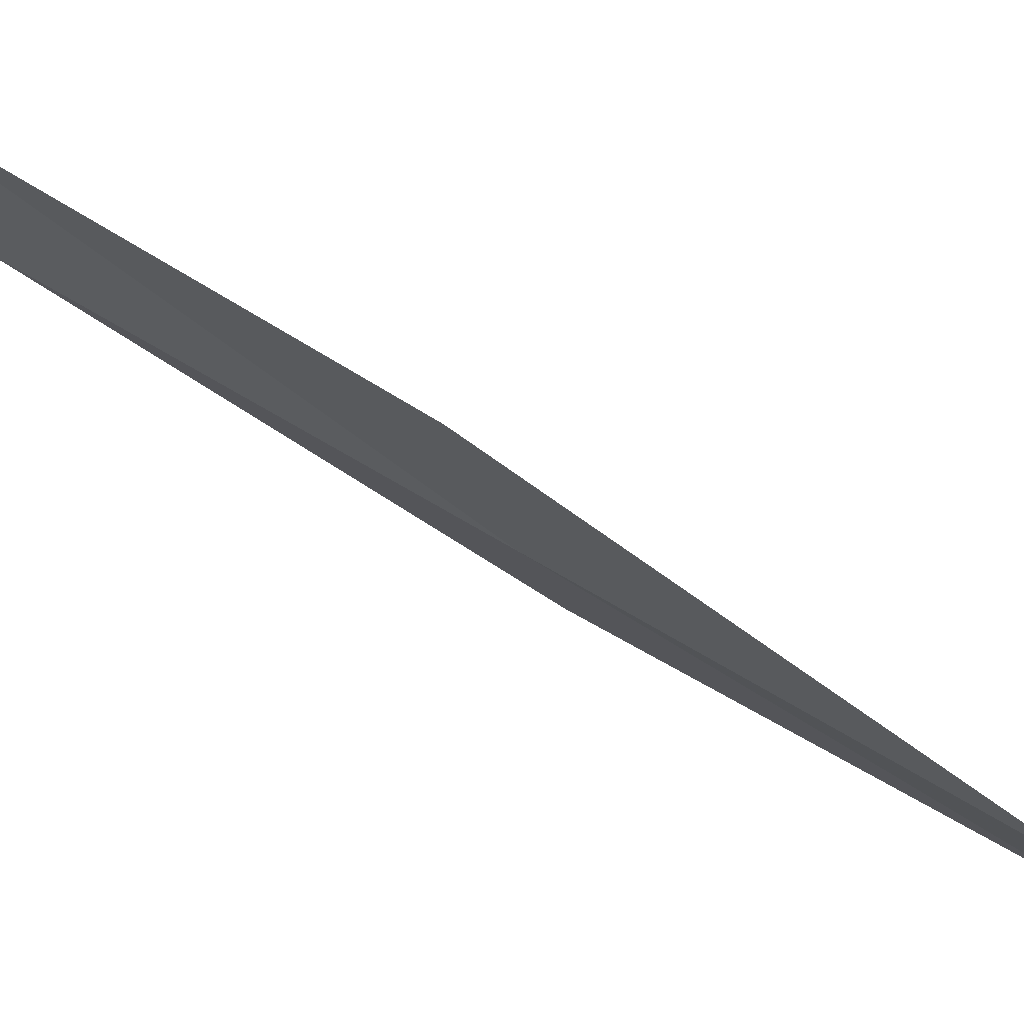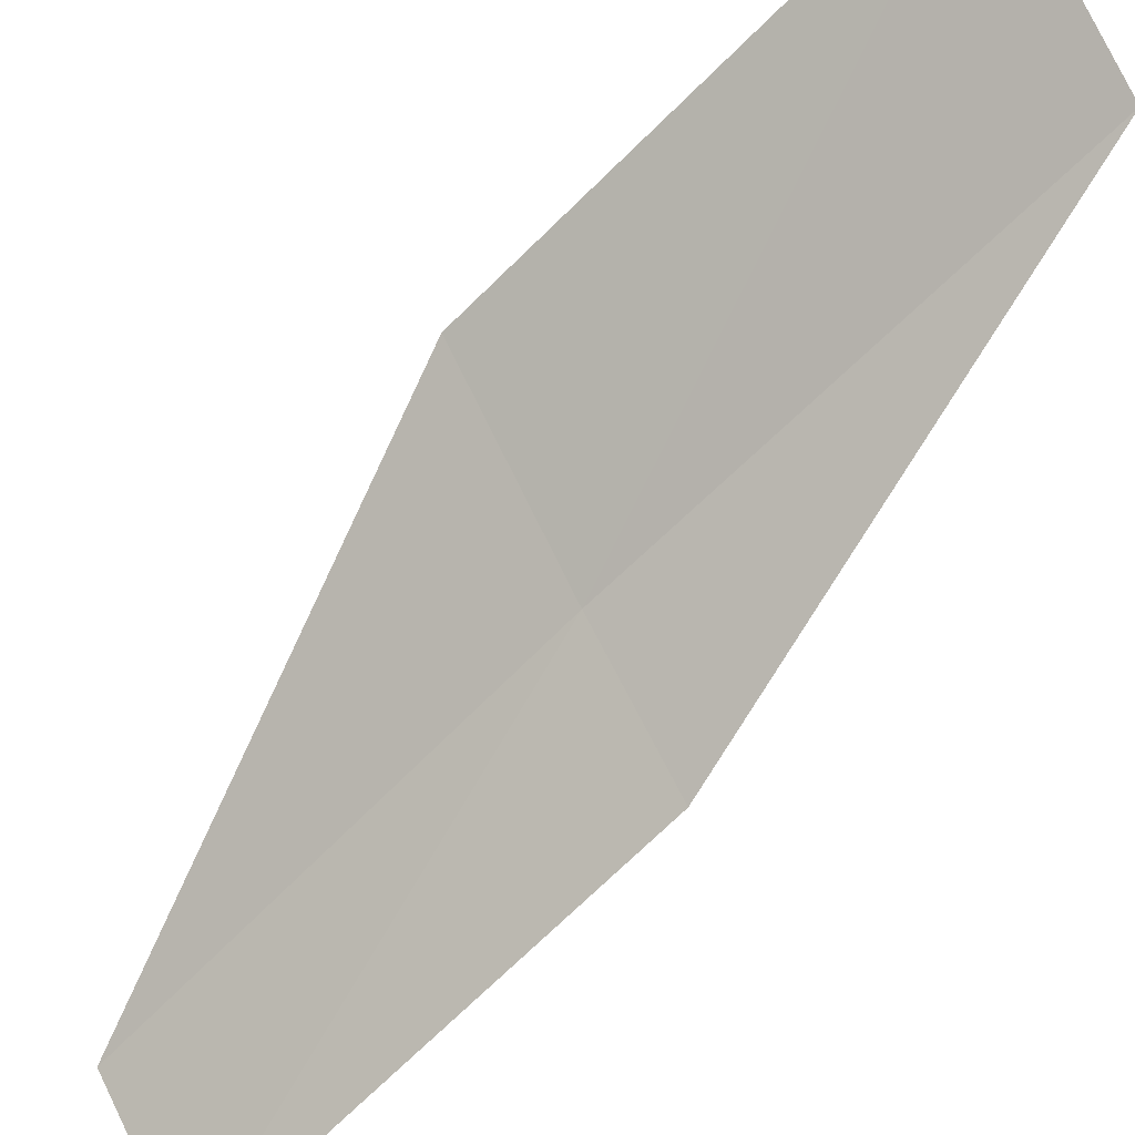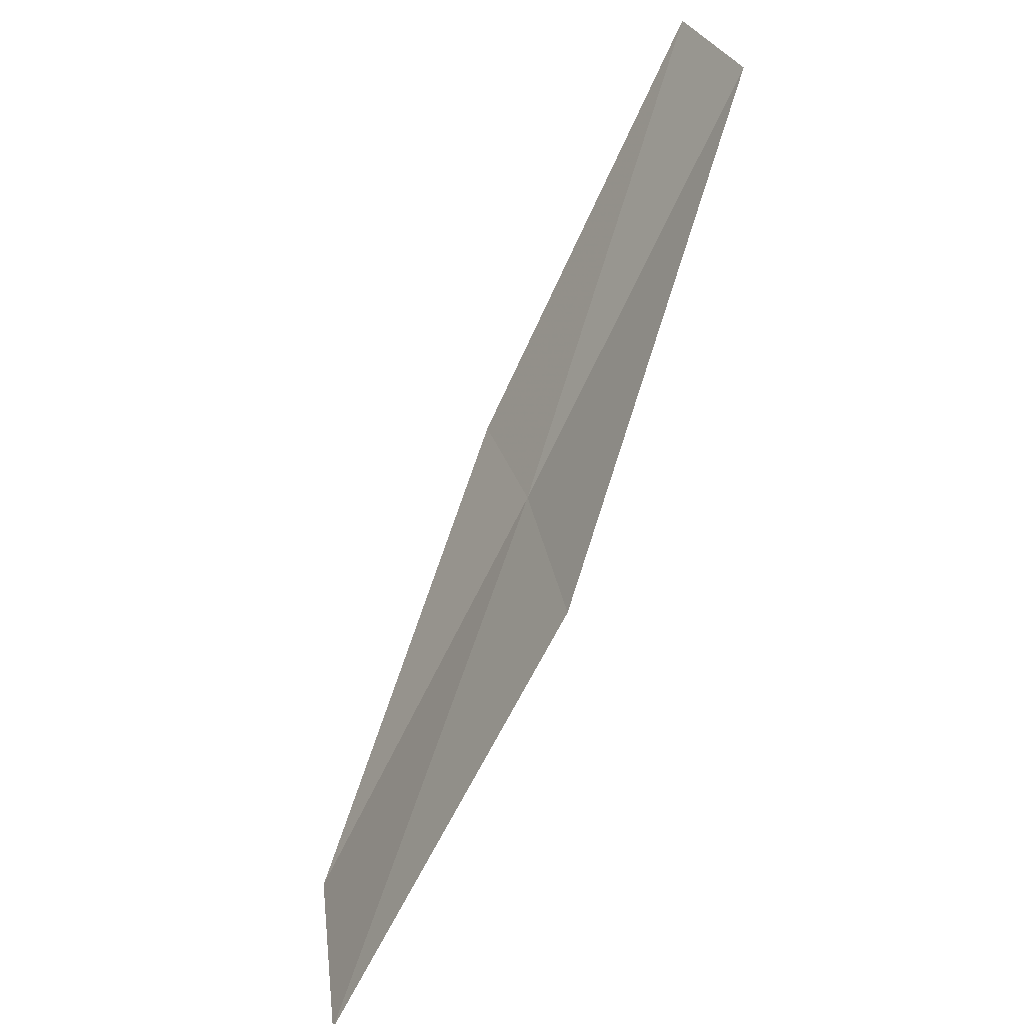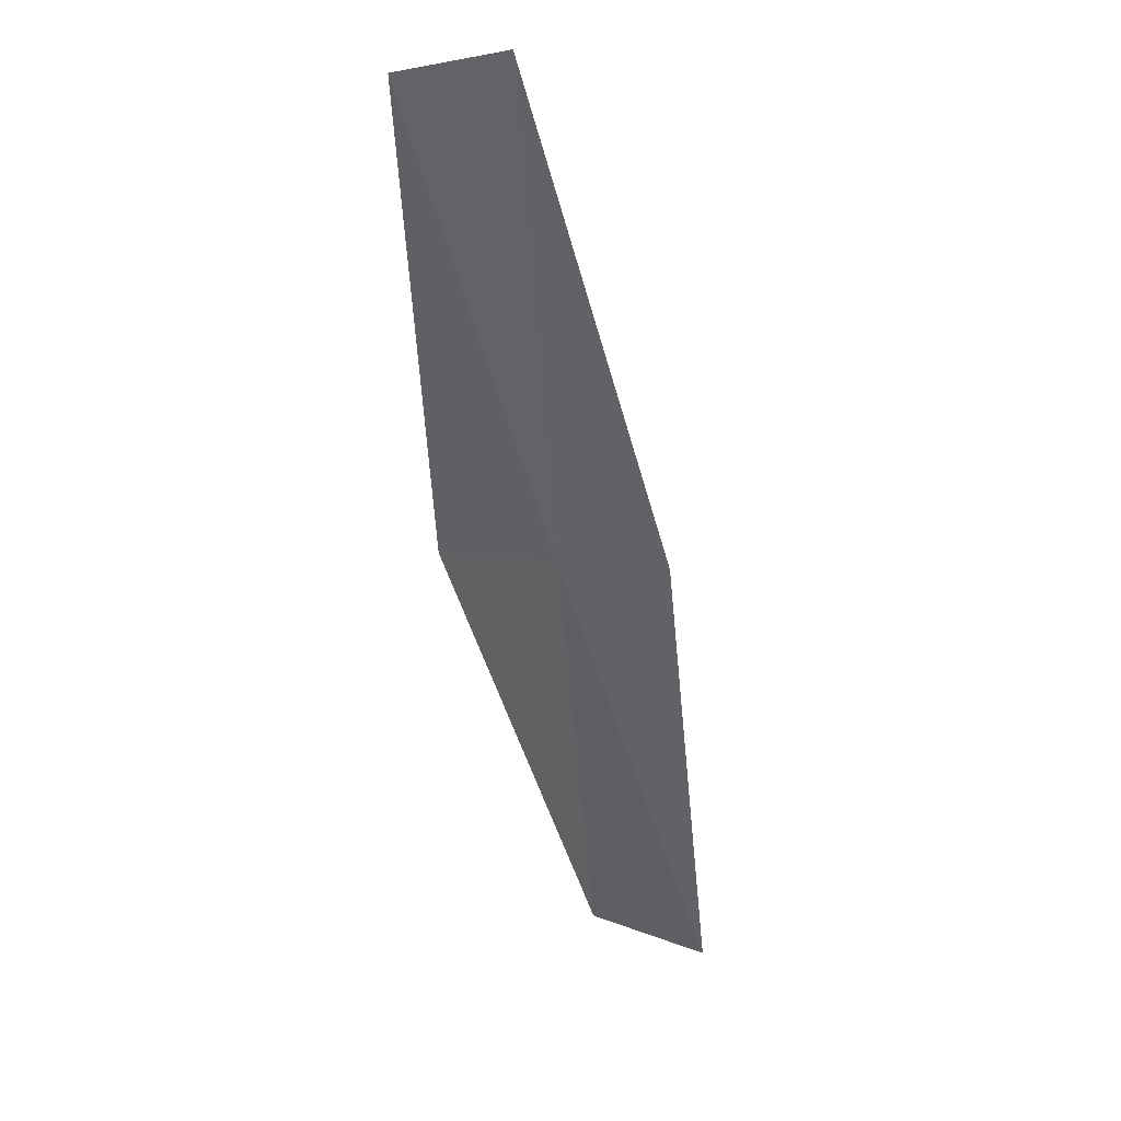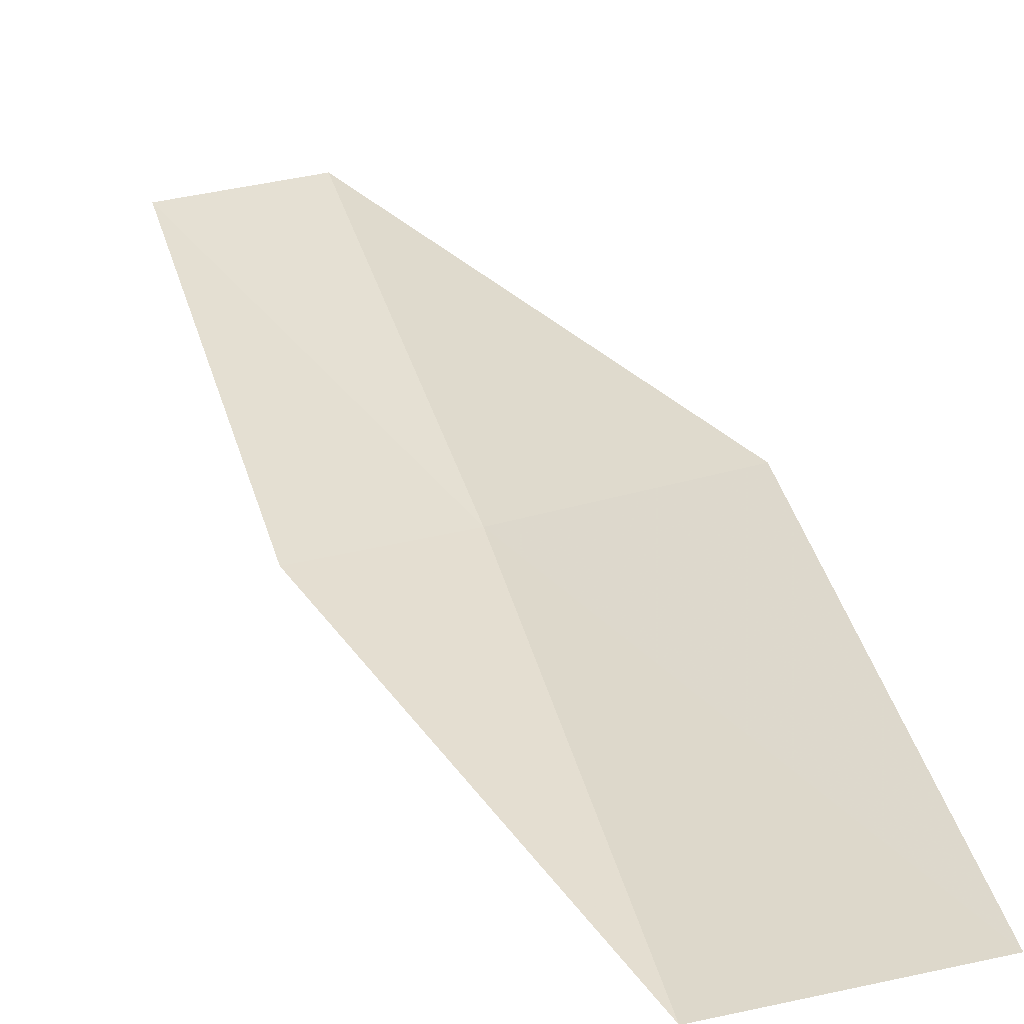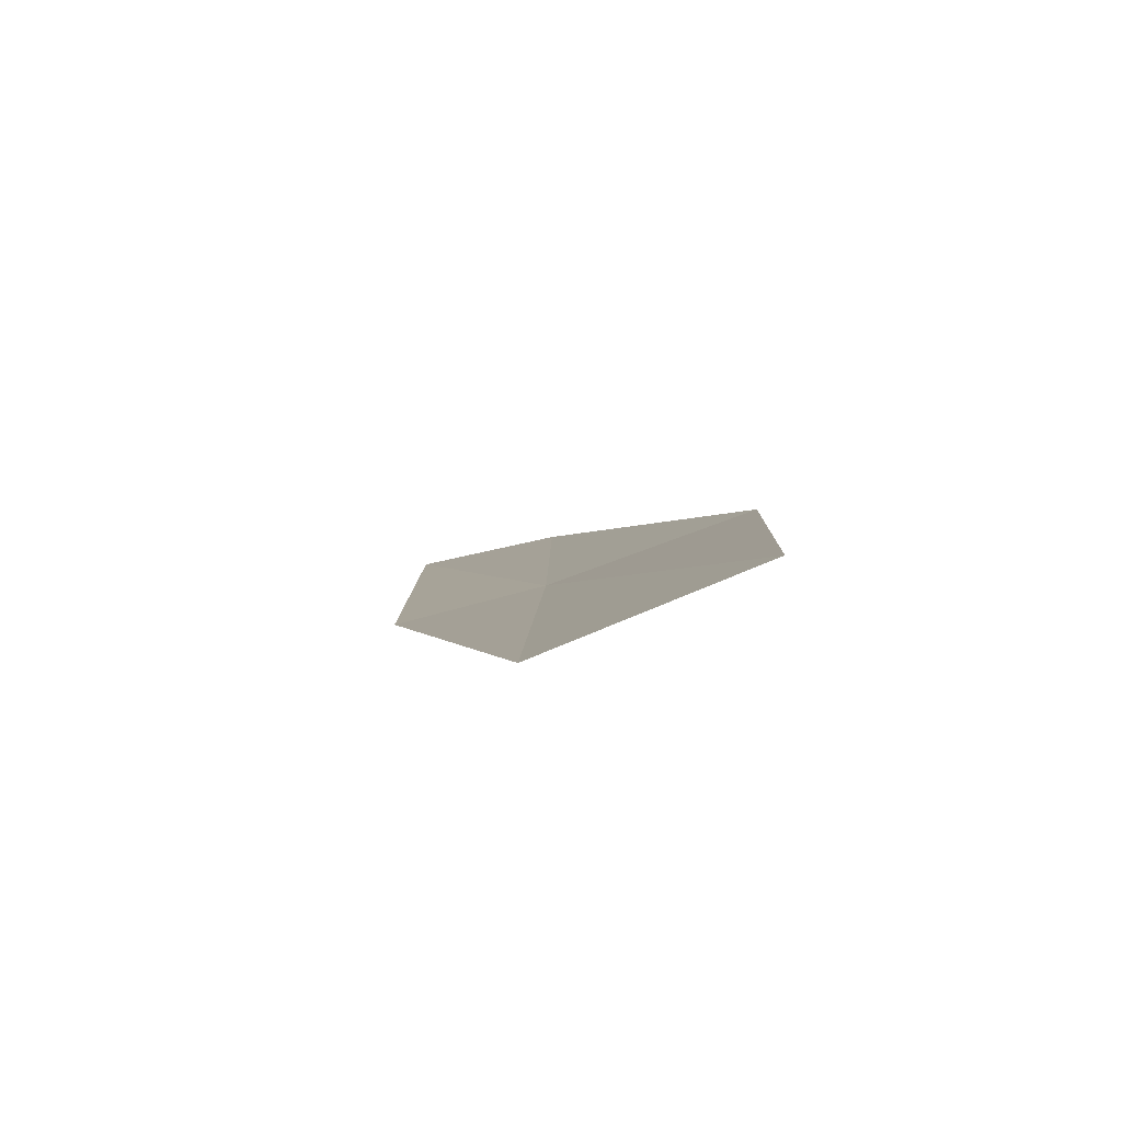
<metadata>
{"format":"obj","ext":"obj","renderer":"f3d","projection":"perspective","resolution":1024,"background":"white","views":[{"elev":-15.0,"azim":-76.1,"up":"+Y"},{"elev":65.6,"azim":63.3,"up":"+Y"},{"elev":31.6,"azim":-109.6,"up":"+Z"},{"elev":3.0,"azim":46.6,"up":"+Z"},{"elev":72.8,"azim":169.6,"up":"+Y"},{"elev":-52.0,"azim":-164.9,"up":"+Z"}]}
</metadata>
<code>
v -23.27 -5.254 6
v -24.29 -5.079 6
v -24.52 -3.801 4
v -23.51 -4.029 4
v -22.52 -5.296 6
v -22.96 -6.464 8
v -22.22 -6.467 8
f 1 2 3
f 1 3 4
f 1 4 5
f 1 6 2
f 1 7 6
f 1 5 7

</code>
